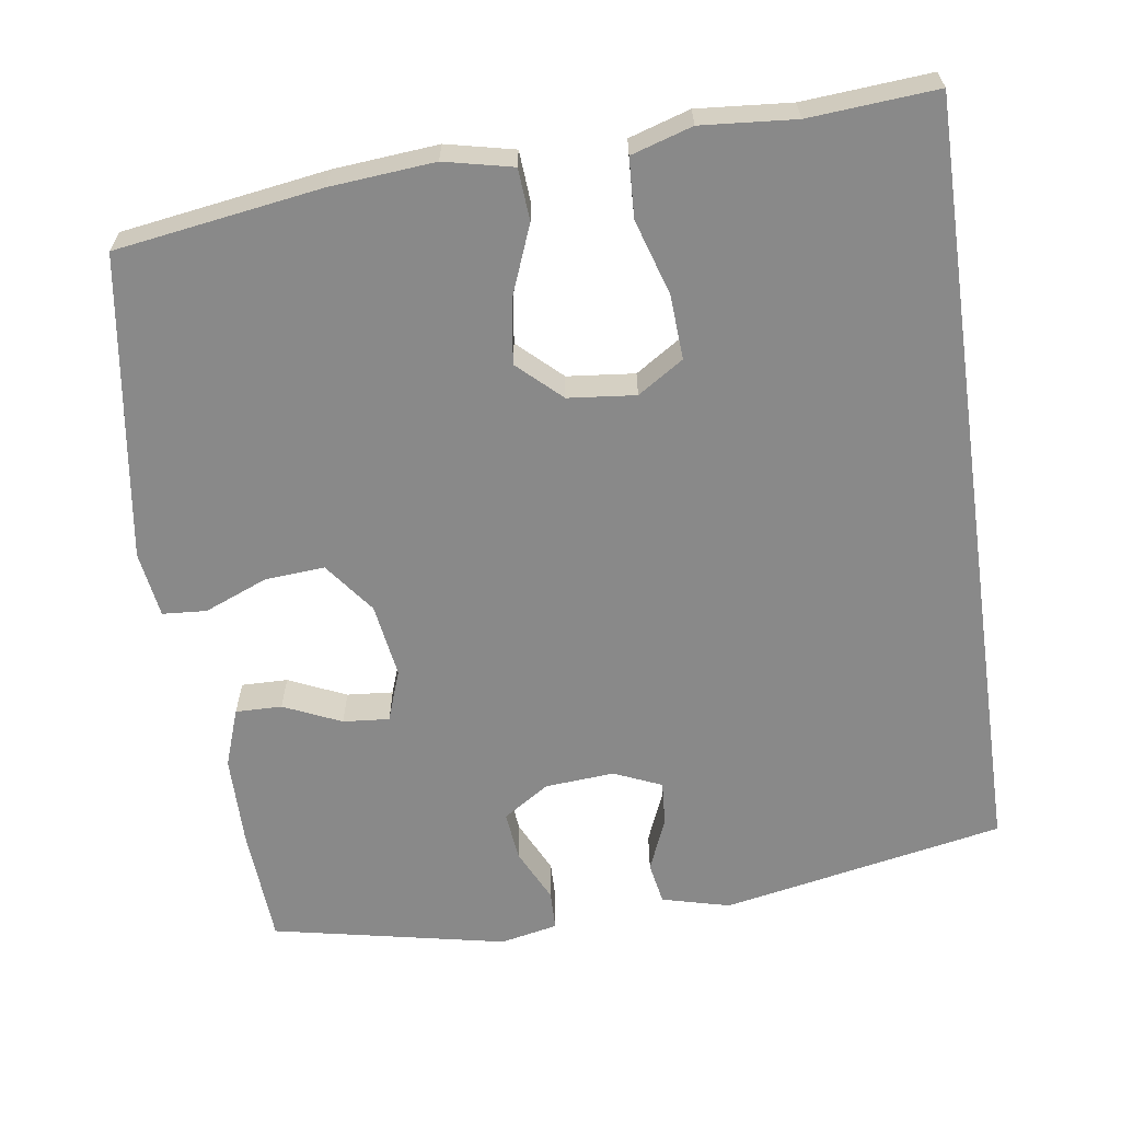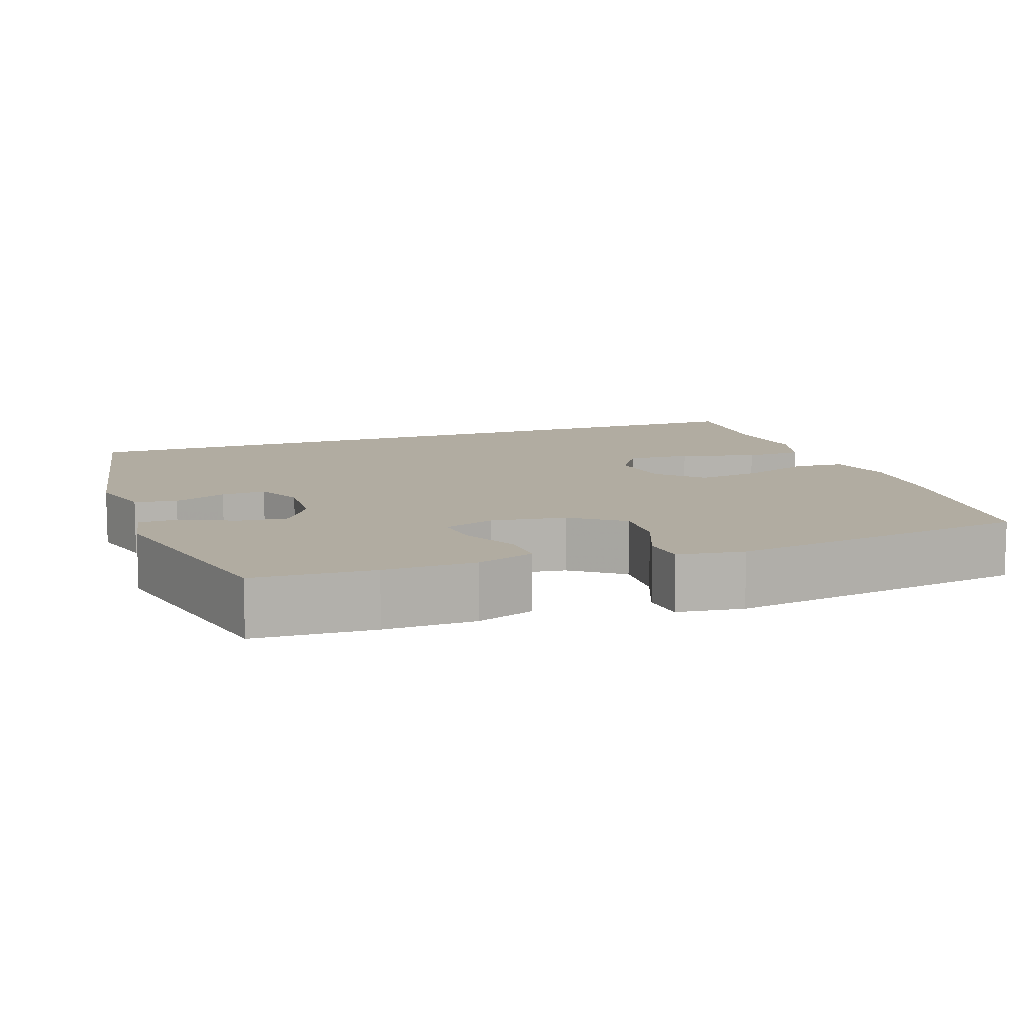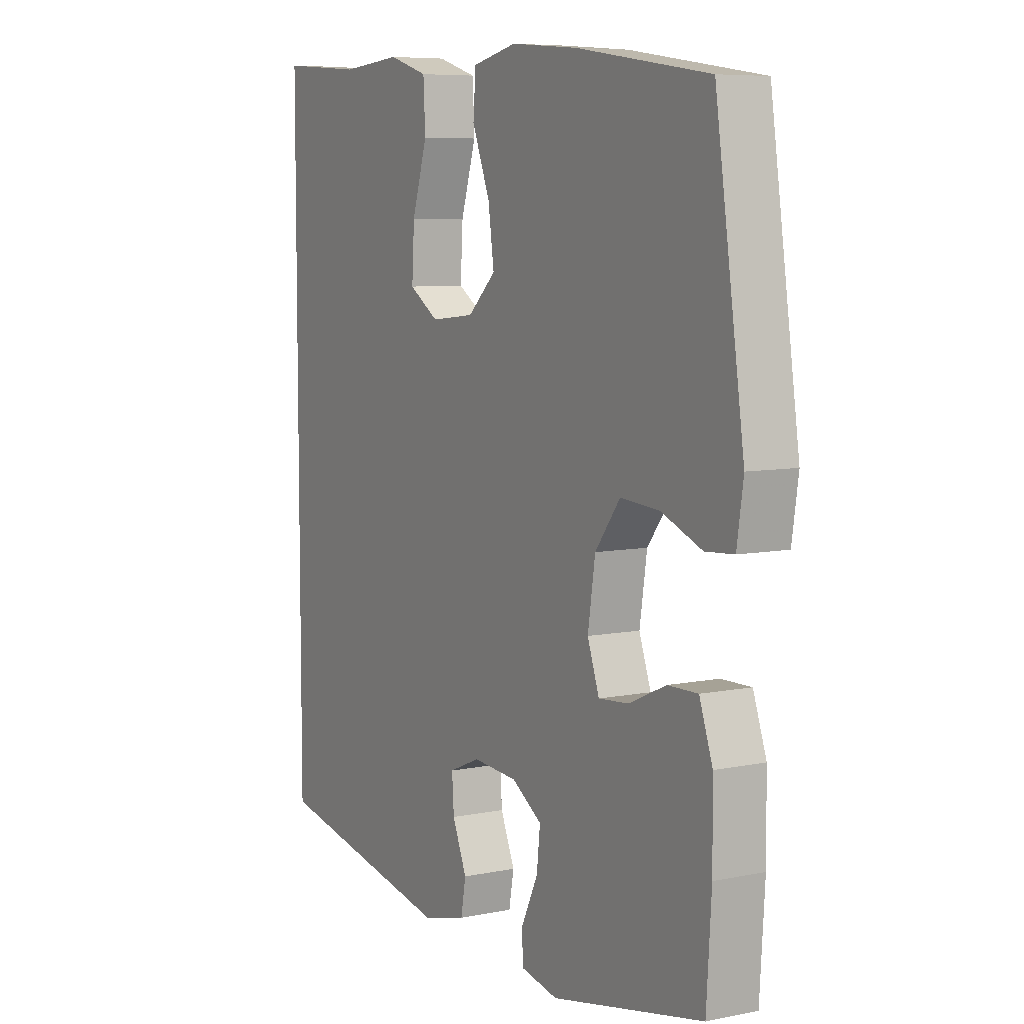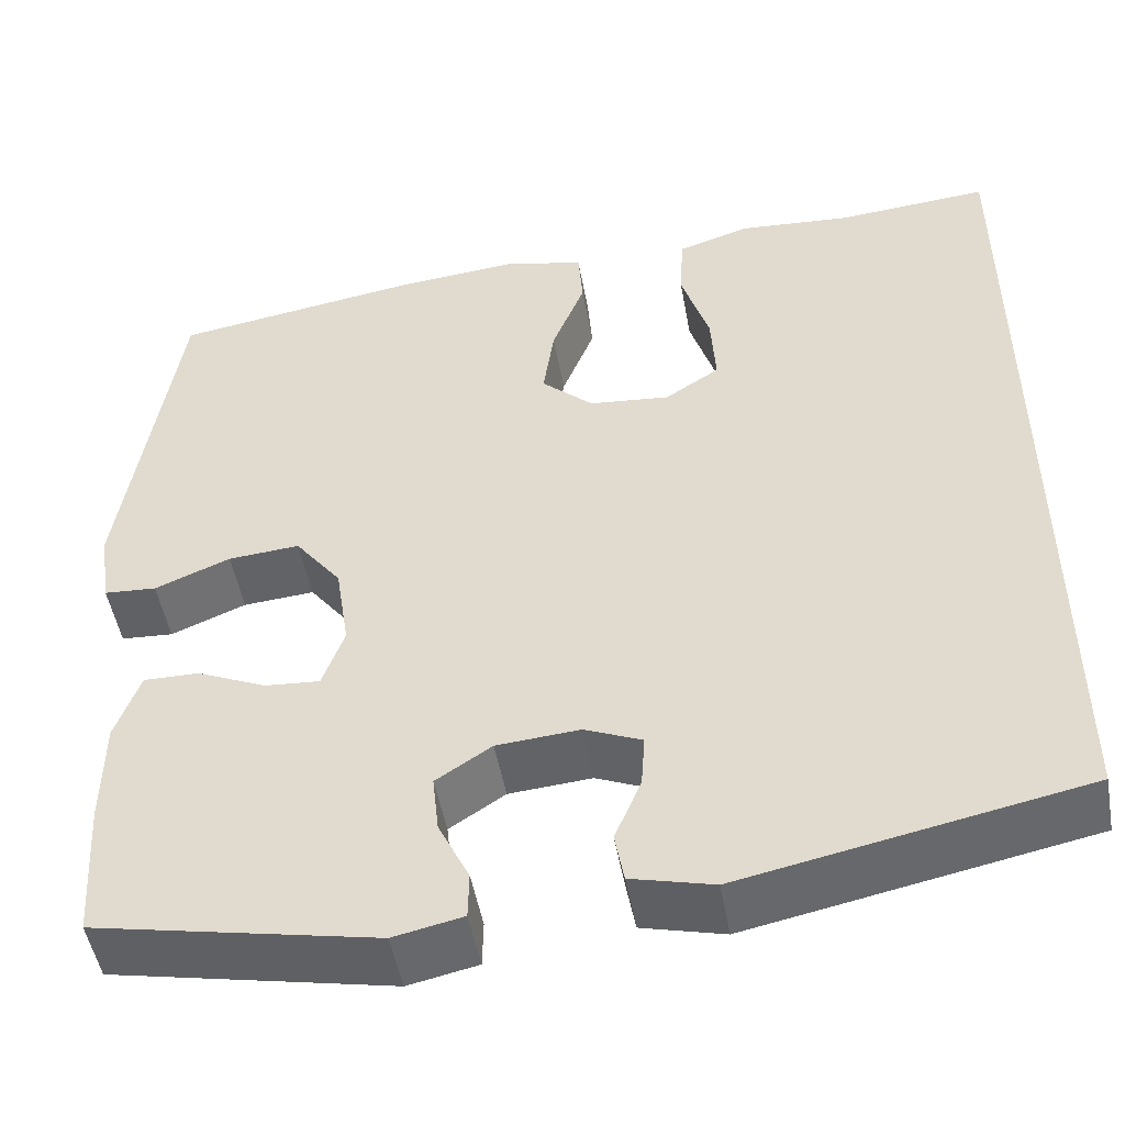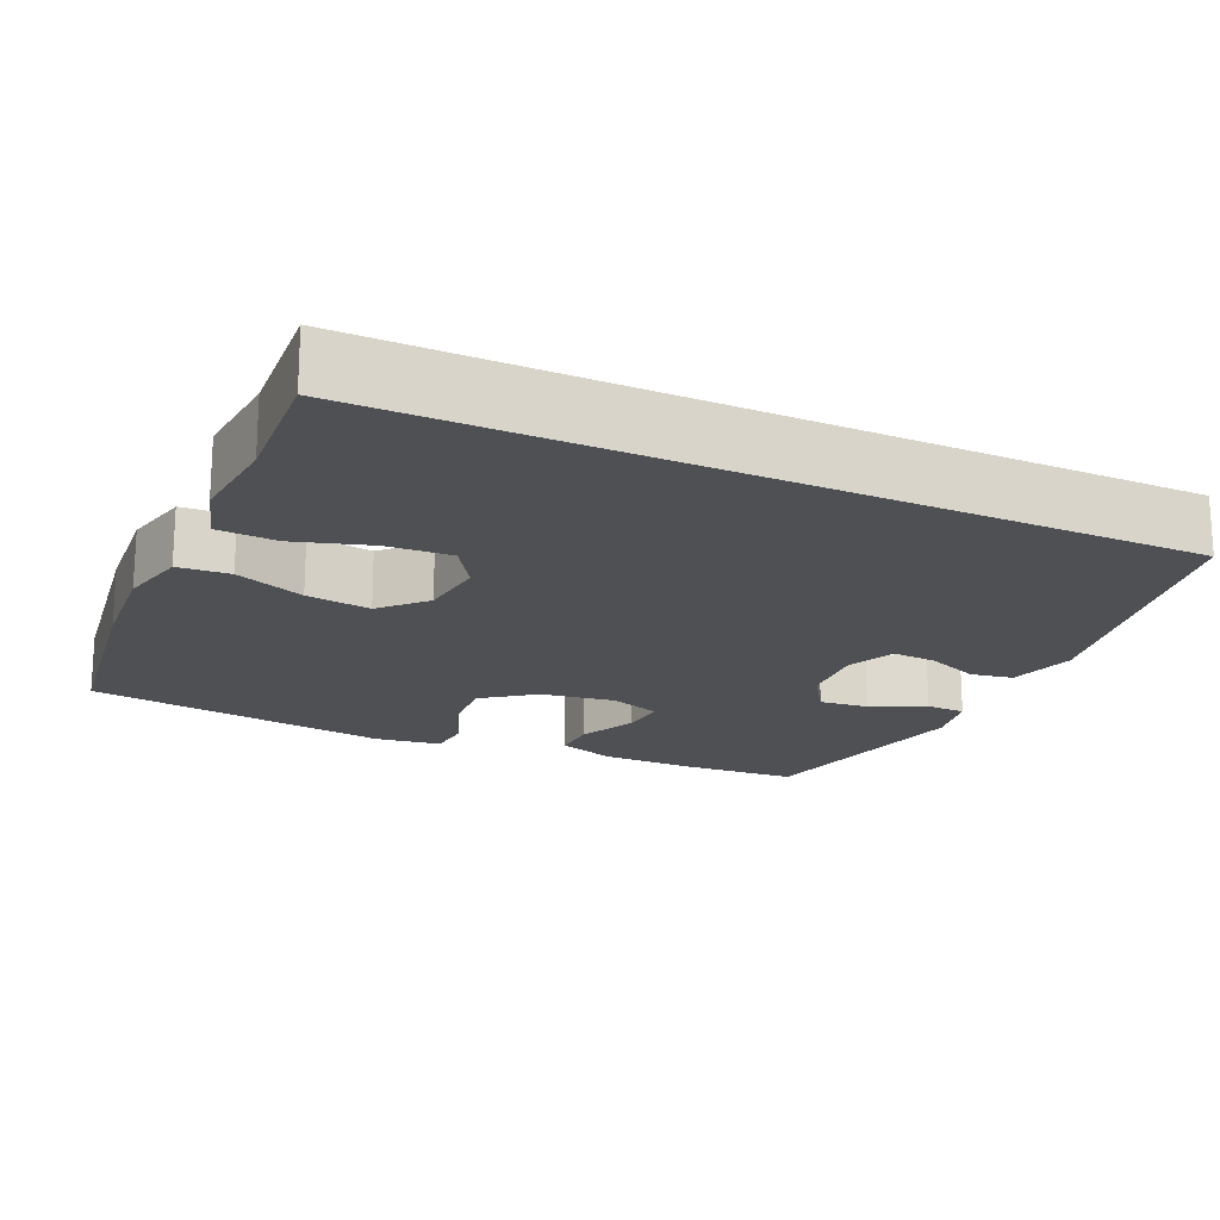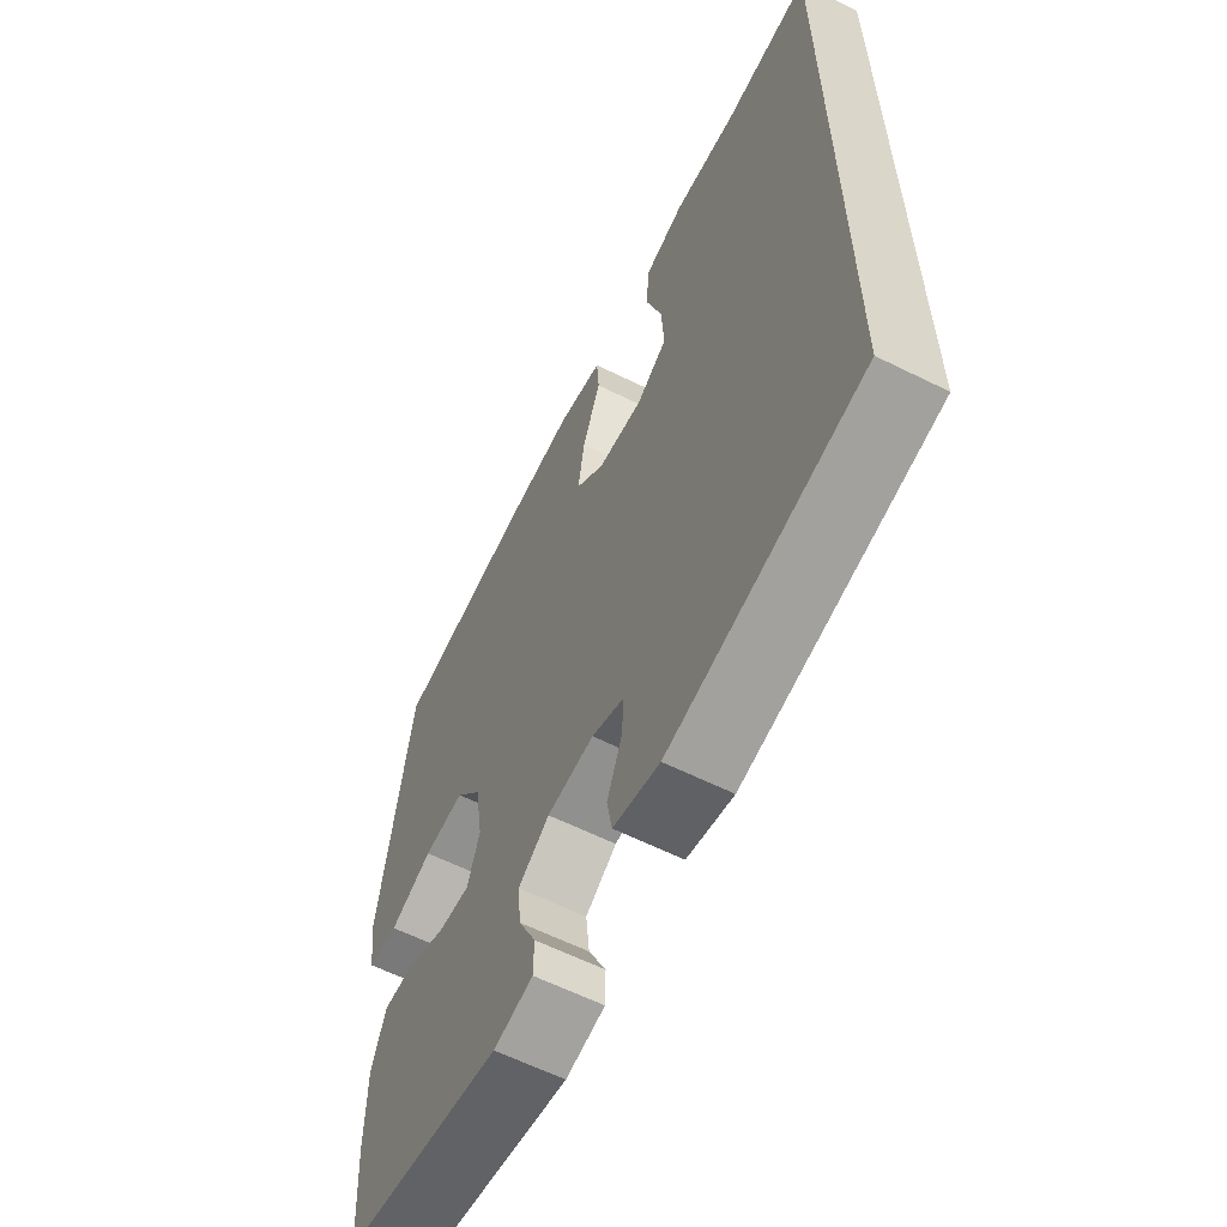
<metadata>
{"format":"obj","ext":"obj","renderer":"f3d","projection":"perspective","resolution":1024,"background":"white","views":[{"elev":-63.0,"azim":8.2,"up":"+Y"},{"elev":10.2,"azim":-110.4,"up":"+Y"},{"elev":7.2,"azim":-120.3,"up":"+Z"},{"elev":-49.9,"azim":10.2,"up":"+Z"},{"elev":-18.7,"azim":65.1,"up":"+Y"},{"elev":-61.5,"azim":63.2,"up":"+Z"}]}
</metadata>
<code>
v 0.5 0.07 -0.473
v 0.127 0.07 -0.547
v 0.037 0.07 -0.524
v 0.027 0.07 -0.468
v 0.056 0.07 -0.398
v 0.06 0.07 -0.339
v -0.003 0.07 -0.312
v -0.094 0.07 -0.319
v -0.155 0.07 -0.359
v -0.148 0.07 -0.424
v -0.114 0.07 -0.495
v -0.115 0.07 -0.547
v -0.191 0.07 -0.563
v -0.5 0.07 -0.5
v -0.51 0.07 -0.343
v -0.509 0.07 -0.223
v -0.482 0.07 -0.146
v -0.421 0.07 -0.147
v -0.345 0.07 -0.181
v -0.284 0.07 -0.186
v -0.26 0.07 -0.118
v -0.275 0.07 -0.02
v -0.326 0.07 0.047
v -0.405 0.07 0.041
v -0.488 0.07 0.007
v -0.546 0.07 0.011
v -0.559 0.07 0.098
v -0.5 0.07 0.5
v -0.23 0.07 0.541
v -0.093 0.07 0.553
v -0.003 0.07 0.533
v 0.002 0.07 0.465
v -0.034 0.07 0.373
v -0.046 0.07 0.288
v 0.011 0.07 0.235
v 0.1 0.07 0.226
v 0.16 0.07 0.265
v 0.155 0.07 0.35
v 0.124 0.07 0.45
v 0.128 0.07 0.528
v 0.208 0.07 0.553
v 0.332 0.07 0.543
v 0.5 0.07 0.556
v 0.5 0 -0.473
v 0.127 0 -0.547
v 0.037 0 -0.524
v 0.027 0 -0.468
v 0.056 0 -0.398
v 0.06 0 -0.339
v -0.003 0 -0.312
v -0.094 0 -0.319
v -0.155 0 -0.359
v -0.148 0 -0.424
v -0.114 0 -0.495
v -0.115 0 -0.547
v -0.191 0 -0.563
v -0.5 0 -0.5
v -0.51 0 -0.343
v -0.509 0 -0.223
v -0.482 0 -0.146
v -0.421 0 -0.147
v -0.345 0 -0.181
v -0.284 0 -0.186
v -0.26 0 -0.118
v -0.275 0 -0.02
v -0.326 0 0.047
v -0.405 0 0.041
v -0.488 0 0.007
v -0.546 0 0.011
v -0.559 0 0.098
v -0.5 0 0.5
v -0.23 0 0.541
v -0.093 0 0.553
v -0.003 0 0.533
v 0.002 0 0.465
v -0.034 0 0.373
v -0.046 0 0.288
v 0.011 0 0.235
v 0.1 0 0.226
v 0.16 0 0.265
v 0.155 0 0.35
v 0.124 0 0.45
v 0.128 0 0.528
v 0.208 0 0.553
v 0.332 0 0.543
v 0.5 0 0.556
f 1 2 3
f 43 1 3
f 42 43 3
f 40 41 42
f 39 40 42
f 38 39 42
f 37 38 42
f 37 42 3
f 31 32 33
f 30 31 33
f 29 30 33
f 28 29 33
f 27 28 33
f 26 27 33
f 25 26 33
f 24 25 33
f 23 24 33 34
f 22 23 34 35
f 17 18 19
f 16 17 19
f 15 16 19
f 14 15 19
f 13 14 19
f 12 13 19
f 11 12 19
f 10 11 19
f 9 10 19 20
f 8 9 20 21
f 3 4 5
f 37 3 5
f 36 37 5 6
f 22 35 36
f 21 22 36
f 8 21 36
f 7 8 36
f 6 7 36
f 46 45 44
f 46 44 86
f 46 86 85
f 85 84 83
f 85 83 82
f 85 82 81
f 85 81 80
f 46 85 80
f 76 75 74
f 76 74 73
f 76 73 72
f 76 72 71
f 76 71 70
f 76 70 69
f 76 69 68
f 76 68 67
f 77 76 67 66
f 78 77 66 65
f 62 61 60
f 62 60 59
f 62 59 58
f 62 58 57
f 62 57 56
f 62 56 55
f 62 55 54
f 62 54 53
f 63 62 53 52
f 64 63 52 51
f 48 47 46
f 48 46 80
f 49 48 80 79
f 79 78 65
f 79 65 64
f 79 64 51
f 79 51 50
f 79 50 49
f 1 44 45 2
f 2 45 46 3
f 3 46 47 4
f 4 47 48 5
f 5 48 49 6
f 6 49 50 7
f 7 50 51 8
f 8 51 52 9
f 9 52 53 10
f 10 53 54 11
f 11 54 55 12
f 12 55 56 13
f 13 56 57 14
f 14 57 58 15
f 15 58 59 16
f 16 59 60 17
f 17 60 61 18
f 18 61 62 19
f 19 62 63 20
f 20 63 64 21
f 21 64 65 22
f 22 65 66 23
f 23 66 67 24
f 24 67 68 25
f 25 68 69 26
f 26 69 70 27
f 27 70 71 28
f 28 71 72 29
f 29 72 73 30
f 30 73 74 31
f 31 74 75 32
f 32 75 76 33
f 33 76 77 34
f 34 77 78 35
f 35 78 79 36
f 36 79 80 37
f 37 80 81 38
f 38 81 82 39
f 39 82 83 40
f 40 83 84 41
f 41 84 85 42
f 42 85 86 43
f 43 86 44 1

</code>
